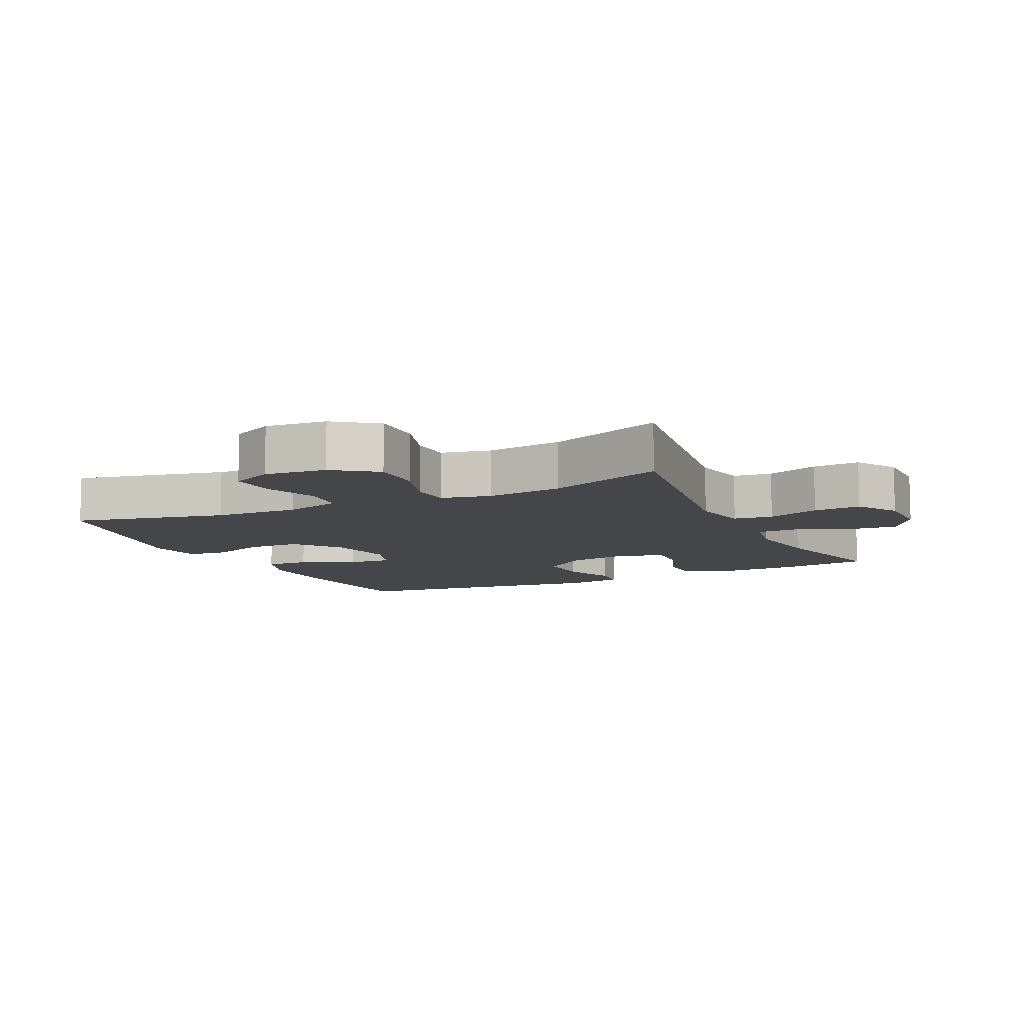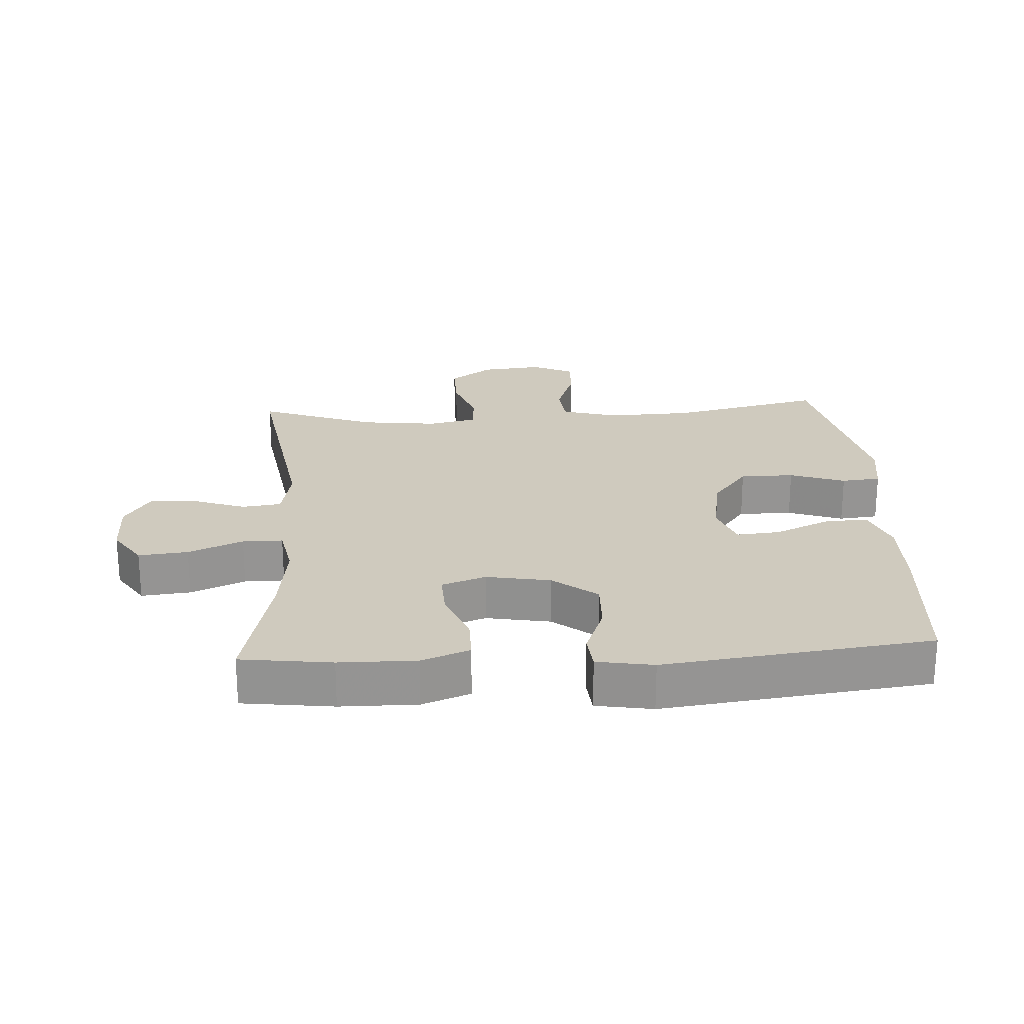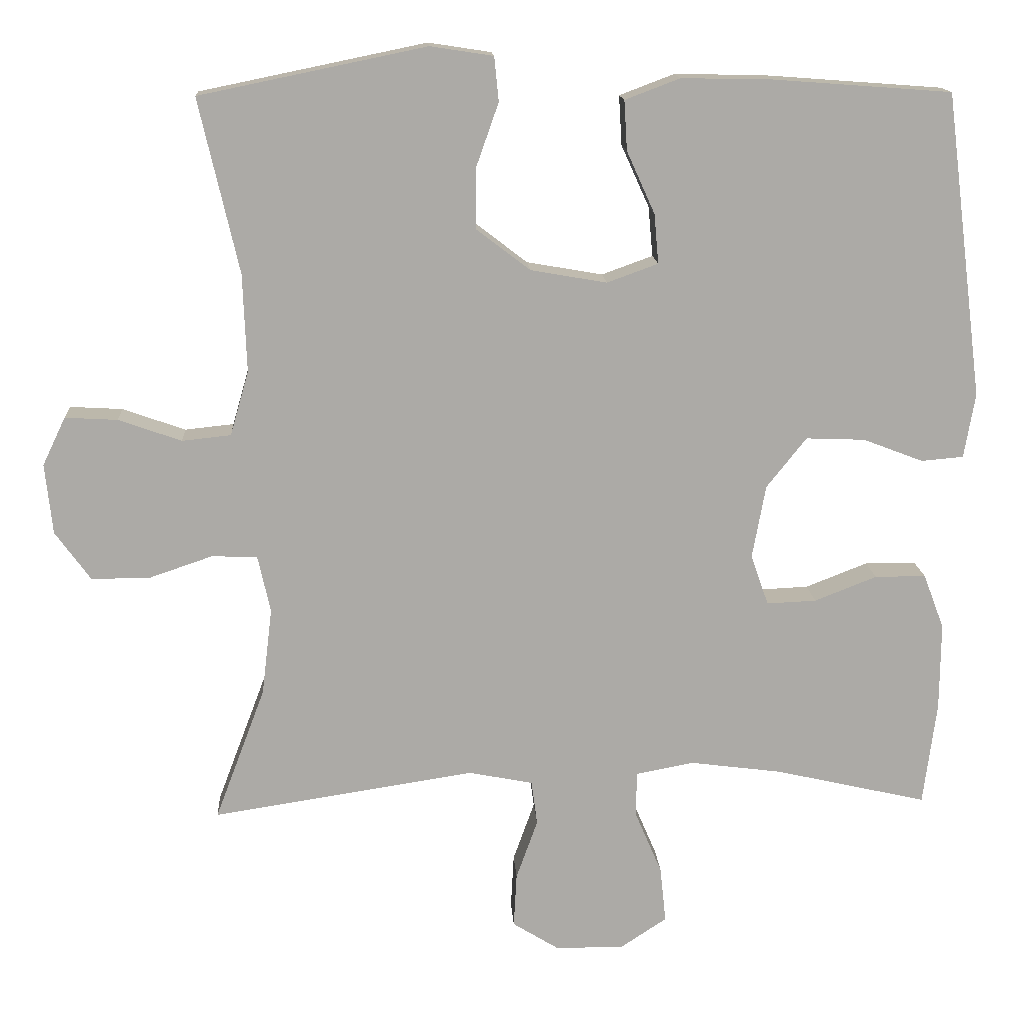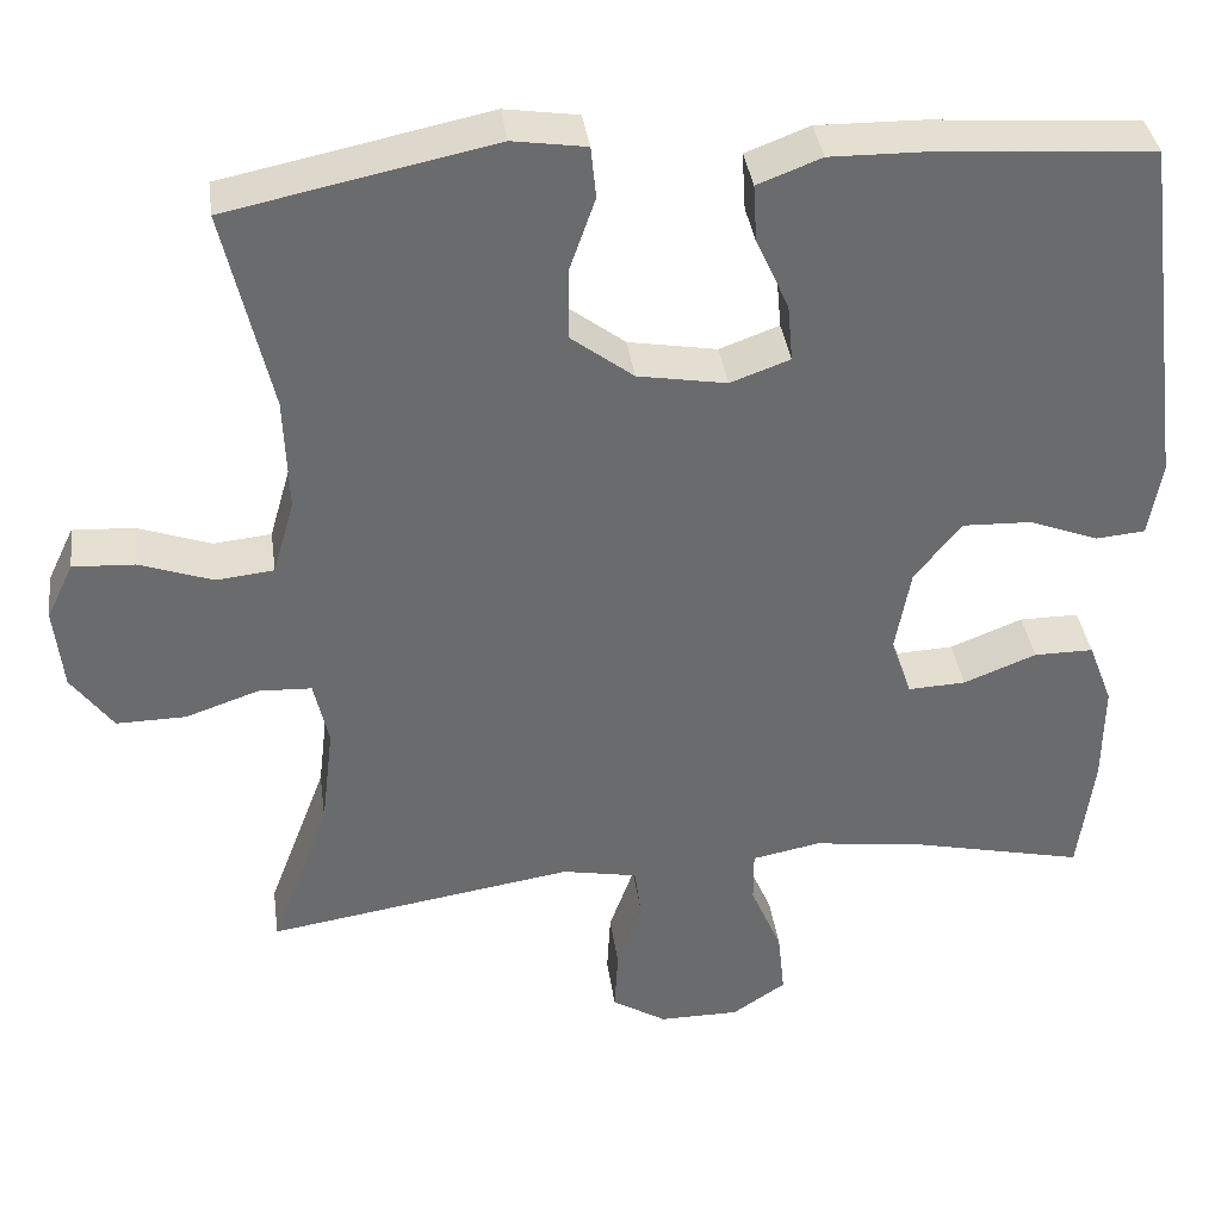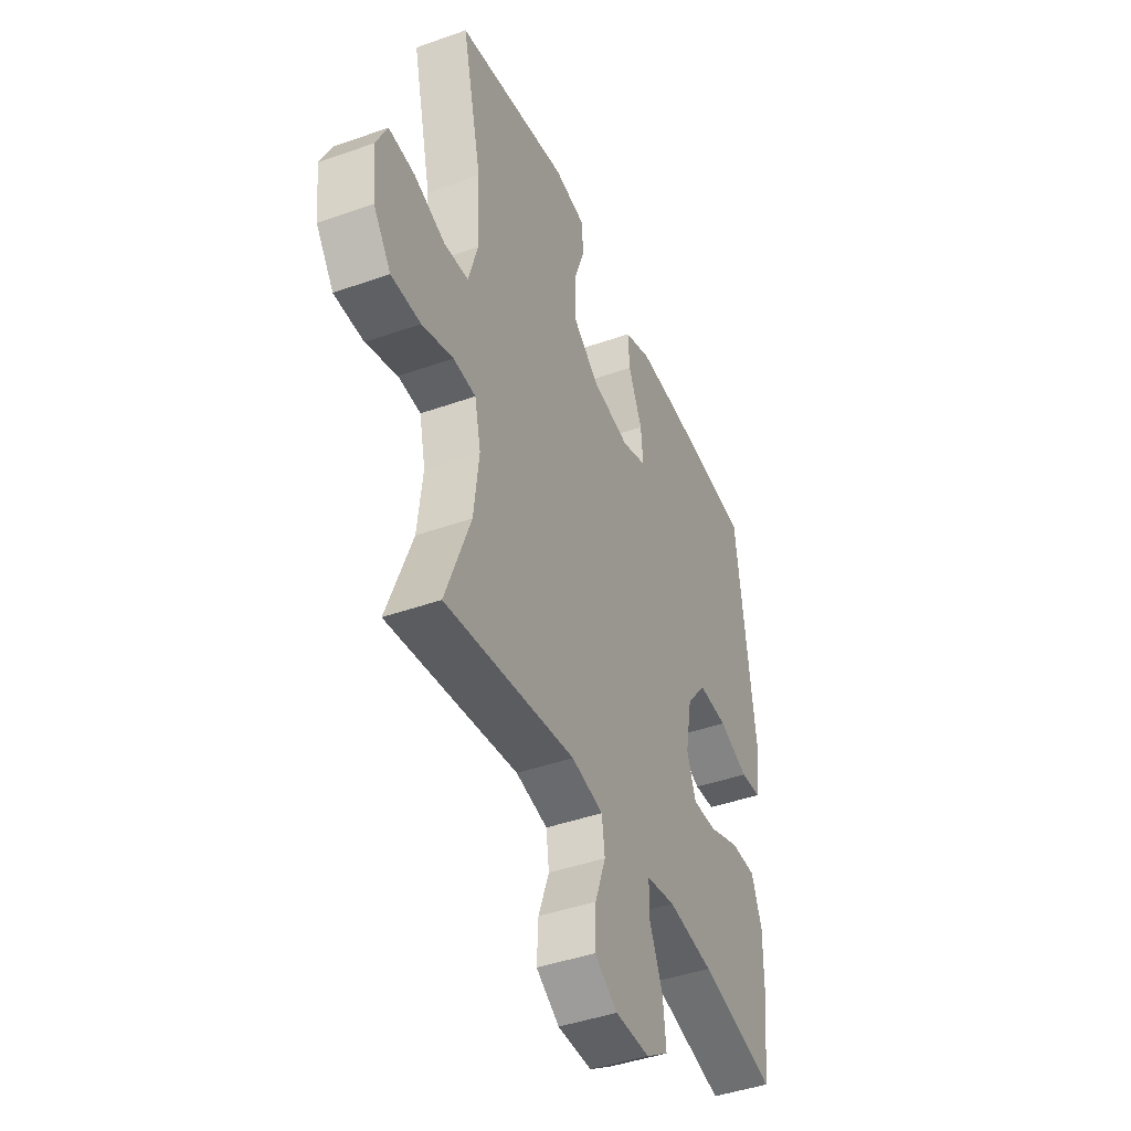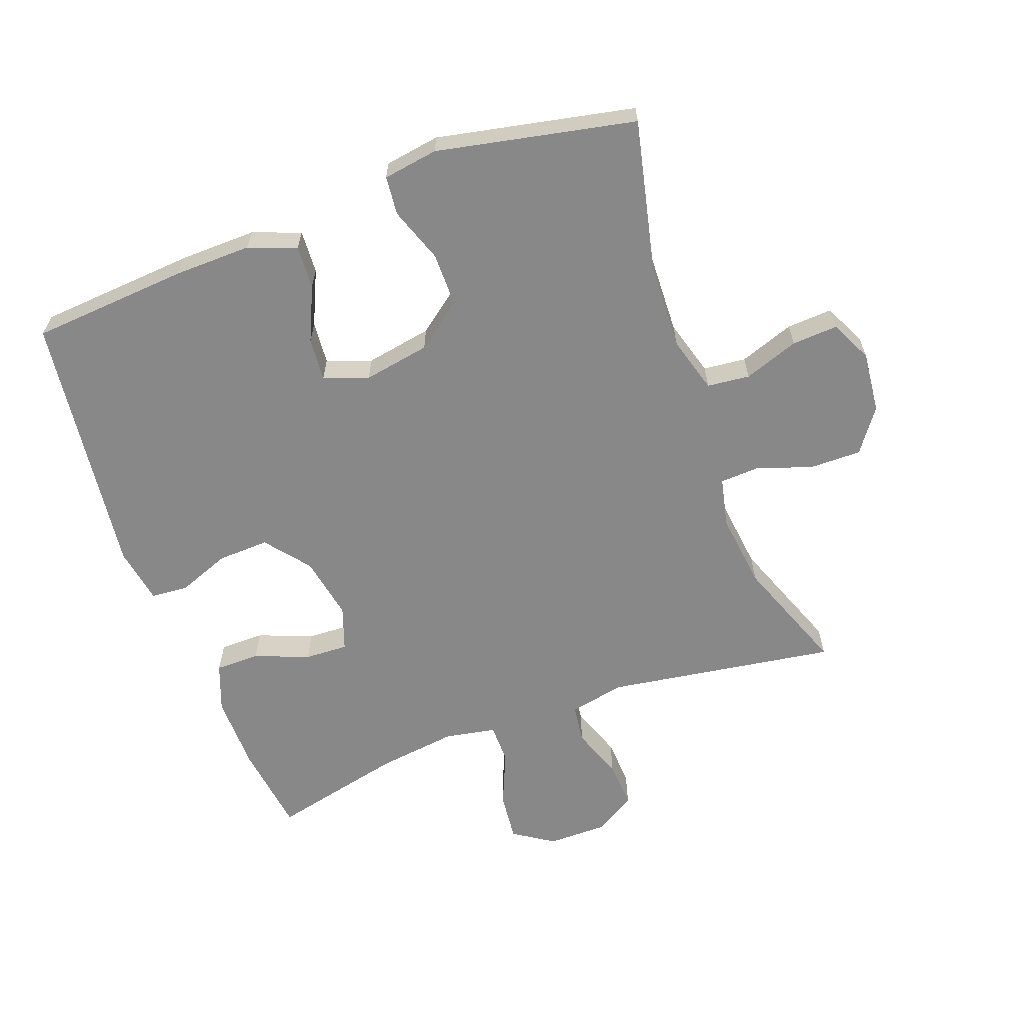
<metadata>
{"format":"obj","ext":"obj","renderer":"f3d","projection":"perspective","resolution":1024,"background":"white","views":[{"elev":-9.5,"azim":115.8,"up":"+Y"},{"elev":23.2,"azim":-93.4,"up":"+Y"},{"elev":14.4,"azim":176.6,"up":"+Z"},{"elev":37.2,"azim":172.2,"up":"+Z"},{"elev":-43.3,"azim":112.8,"up":"+Z"},{"elev":-62.7,"azim":20.3,"up":"+Y"}]}
</metadata>
<code>
v 0.5 0.07 -0.5
v 0.145 0.07 -0.445
v 0.058 0.07 -0.462
v 0.05 0.07 -0.522
v 0.079 0.07 -0.603
v 0.083 0.07 -0.676
v 0.02 0.07 -0.715
v -0.073 0.07 -0.715
v -0.135 0.07 -0.674
v -0.127 0.07 -0.598
v -0.091 0.07 -0.514
v -0.091 0.07 -0.452
v -0.17 0.07 -0.437
v -0.294 0.07 -0.453
v -0.5 0.07 -0.5
v -0.518 0.07 -0.36
v -0.519 0.07 -0.242
v -0.491 0.07 -0.168
v -0.422 0.07 -0.168
v -0.338 0.07 -0.201
v -0.271 0.07 -0.204
v -0.247 0.07 -0.136
v -0.265 0.07 -0.037
v -0.319 0.07 0.031
v -0.399 0.07 0.028
v -0.48 0.07 -0.003
v -0.537 0.07 0.002
v -0.552 0.07 0.089
v -0.5 0.07 0.5
v -0.256 0.07 0.518
v -0.137 0.07 0.52
v -0.063 0.07 0.492
v -0.067 0.07 0.425
v -0.105 0.07 0.341
v -0.111 0.07 0.274
v -0.042 0.07 0.249
v 0.061 0.07 0.267
v 0.133 0.07 0.322
v 0.133 0.07 0.405
v 0.103 0.07 0.49
v 0.109 0.07 0.55
v 0.194 0.07 0.563
v 0.5 0.07 0.5
v 0.446 0.07 0.265
v 0.441 0.07 0.133
v 0.466 0.07 0.046
v 0.532 0.07 0.039
v 0.617 0.07 0.069
v 0.688 0.07 0.073
v 0.719 0.07 0.008
v 0.709 0.07 -0.087
v 0.661 0.07 -0.153
v 0.581 0.07 -0.152
v 0.496 0.07 -0.123
v 0.435 0.07 -0.126
v 0.418 0.07 -0.202
v 0.432 0.07 -0.32
v 0.5 0 -0.5
v 0.145 0 -0.445
v 0.058 0 -0.462
v 0.05 0 -0.522
v 0.079 0 -0.603
v 0.083 0 -0.676
v 0.02 0 -0.715
v -0.073 0 -0.715
v -0.135 0 -0.674
v -0.127 0 -0.598
v -0.091 0 -0.514
v -0.091 0 -0.452
v -0.17 0 -0.437
v -0.294 0 -0.453
v -0.5 0 -0.5
v -0.518 0 -0.36
v -0.519 0 -0.242
v -0.491 0 -0.168
v -0.422 0 -0.168
v -0.338 0 -0.201
v -0.271 0 -0.204
v -0.247 0 -0.136
v -0.265 0 -0.037
v -0.319 0 0.031
v -0.399 0 0.028
v -0.48 0 -0.003
v -0.537 0 0.002
v -0.552 0 0.089
v -0.5 0 0.5
v -0.256 0 0.518
v -0.137 0 0.52
v -0.063 0 0.492
v -0.067 0 0.425
v -0.105 0 0.341
v -0.111 0 0.274
v -0.042 0 0.249
v 0.061 0 0.267
v 0.133 0 0.322
v 0.133 0 0.405
v 0.103 0 0.49
v 0.109 0 0.55
v 0.194 0 0.563
v 0.5 0 0.5
v 0.446 0 0.265
v 0.441 0 0.133
v 0.466 0 0.046
v 0.532 0 0.039
v 0.617 0 0.069
v 0.688 0 0.073
v 0.719 0 0.008
v 0.709 0 -0.087
v 0.661 0 -0.153
v 0.581 0 -0.152
v 0.496 0 -0.123
v 0.435 0 -0.126
v 0.418 0 -0.202
v 0.432 0 -0.32
f 52 53 54
f 51 52 54
f 50 51 54
f 49 50 54
f 48 49 54
f 47 48 54
f 46 47 54 55
f 45 46 55 56
f 42 43 44
f 41 42 44
f 40 41 44
f 39 40 44
f 44 45 56
f 39 44 56
f 38 39 56
f 32 33 34
f 31 32 34
f 30 31 34
f 29 30 34
f 28 29 34
f 27 28 34
f 26 27 34
f 25 26 34
f 24 25 34 35
f 23 24 35 36
f 18 19 20
f 17 18 20
f 16 17 20
f 15 16 20
f 14 15 20
f 13 14 20 21
f 12 13 21 22
f 9 10 11
f 8 9 11
f 7 8 11
f 6 7 11
f 5 6 11
f 4 5 11
f 3 4 11 12
f 23 36 37
f 22 23 37
f 12 22 37
f 3 12 37
f 2 3 37
f 2 37 38
f 1 2 38
f 57 1 38
f 38 56 57
f 111 110 109
f 111 109 108
f 111 108 107
f 111 107 106
f 111 106 105
f 111 105 104
f 112 111 104 103
f 113 112 103 102
f 101 100 99
f 101 99 98
f 101 98 97
f 101 97 96
f 113 102 101
f 113 101 96
f 113 96 95
f 91 90 89
f 91 89 88
f 91 88 87
f 91 87 86
f 91 86 85
f 91 85 84
f 91 84 83
f 91 83 82
f 92 91 82 81
f 93 92 81 80
f 77 76 75
f 77 75 74
f 77 74 73
f 77 73 72
f 77 72 71
f 78 77 71 70
f 79 78 70 69
f 68 67 66
f 68 66 65
f 68 65 64
f 68 64 63
f 68 63 62
f 68 62 61
f 69 68 61 60
f 94 93 80
f 94 80 79
f 94 79 69
f 94 69 60
f 94 60 59
f 95 94 59
f 95 59 58
f 95 58 114
f 114 113 95
f 1 58 59 2
f 2 59 60 3
f 3 60 61 4
f 4 61 62 5
f 5 62 63 6
f 6 63 64 7
f 7 64 65 8
f 8 65 66 9
f 9 66 67 10
f 10 67 68 11
f 11 68 69 12
f 12 69 70 13
f 13 70 71 14
f 14 71 72 15
f 15 72 73 16
f 16 73 74 17
f 17 74 75 18
f 18 75 76 19
f 19 76 77 20
f 20 77 78 21
f 21 78 79 22
f 22 79 80 23
f 23 80 81 24
f 24 81 82 25
f 25 82 83 26
f 26 83 84 27
f 27 84 85 28
f 28 85 86 29
f 29 86 87 30
f 30 87 88 31
f 31 88 89 32
f 32 89 90 33
f 33 90 91 34
f 34 91 92 35
f 35 92 93 36
f 36 93 94 37
f 37 94 95 38
f 38 95 96 39
f 39 96 97 40
f 40 97 98 41
f 41 98 99 42
f 42 99 100 43
f 43 100 101 44
f 44 101 102 45
f 45 102 103 46
f 46 103 104 47
f 47 104 105 48
f 48 105 106 49
f 49 106 107 50
f 50 107 108 51
f 51 108 109 52
f 52 109 110 53
f 53 110 111 54
f 54 111 112 55
f 55 112 113 56
f 56 113 114 57
f 57 114 58 1

</code>
